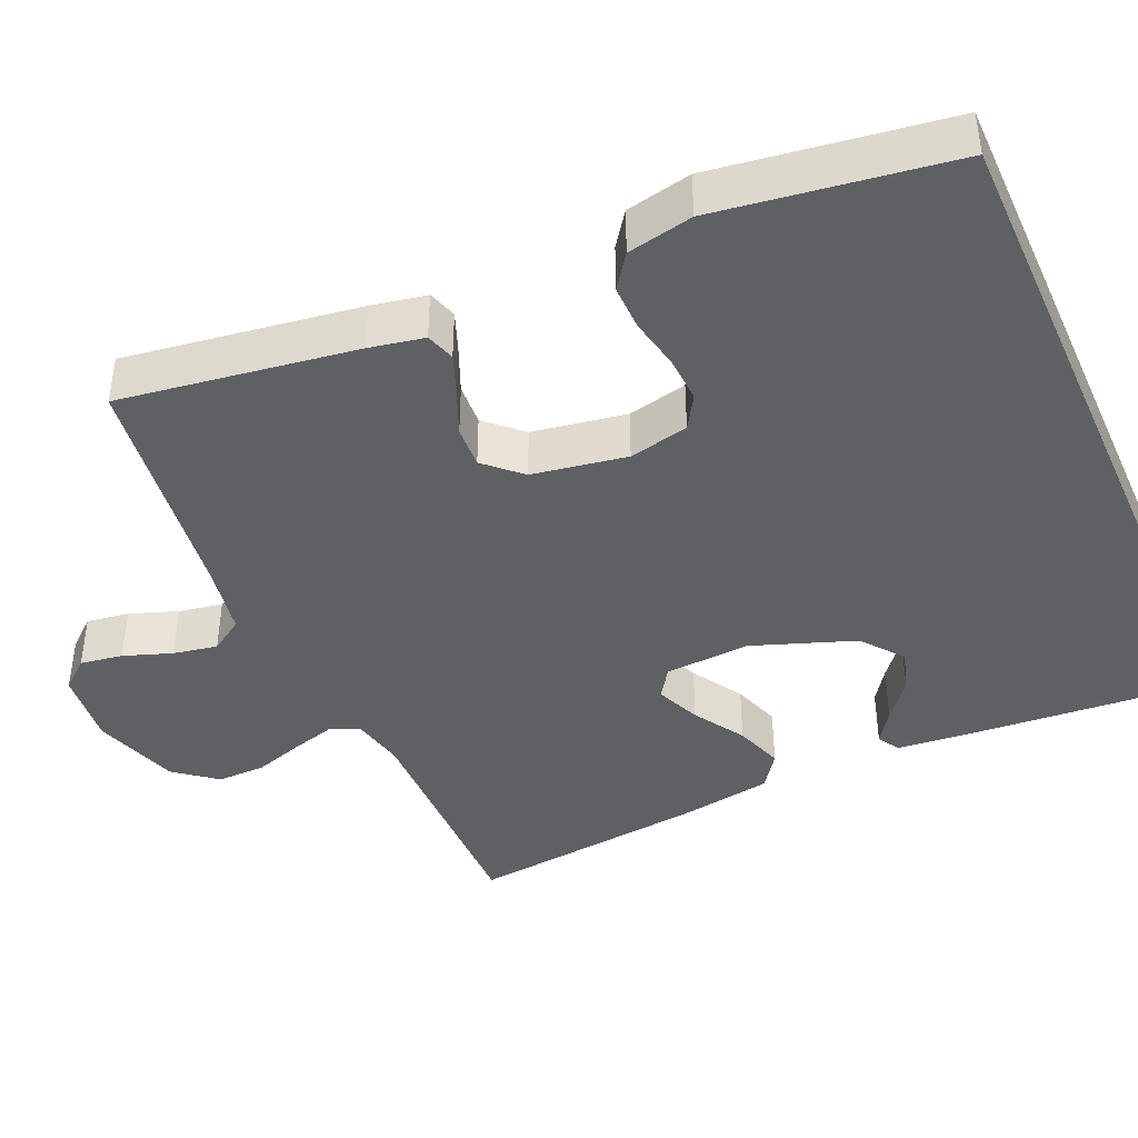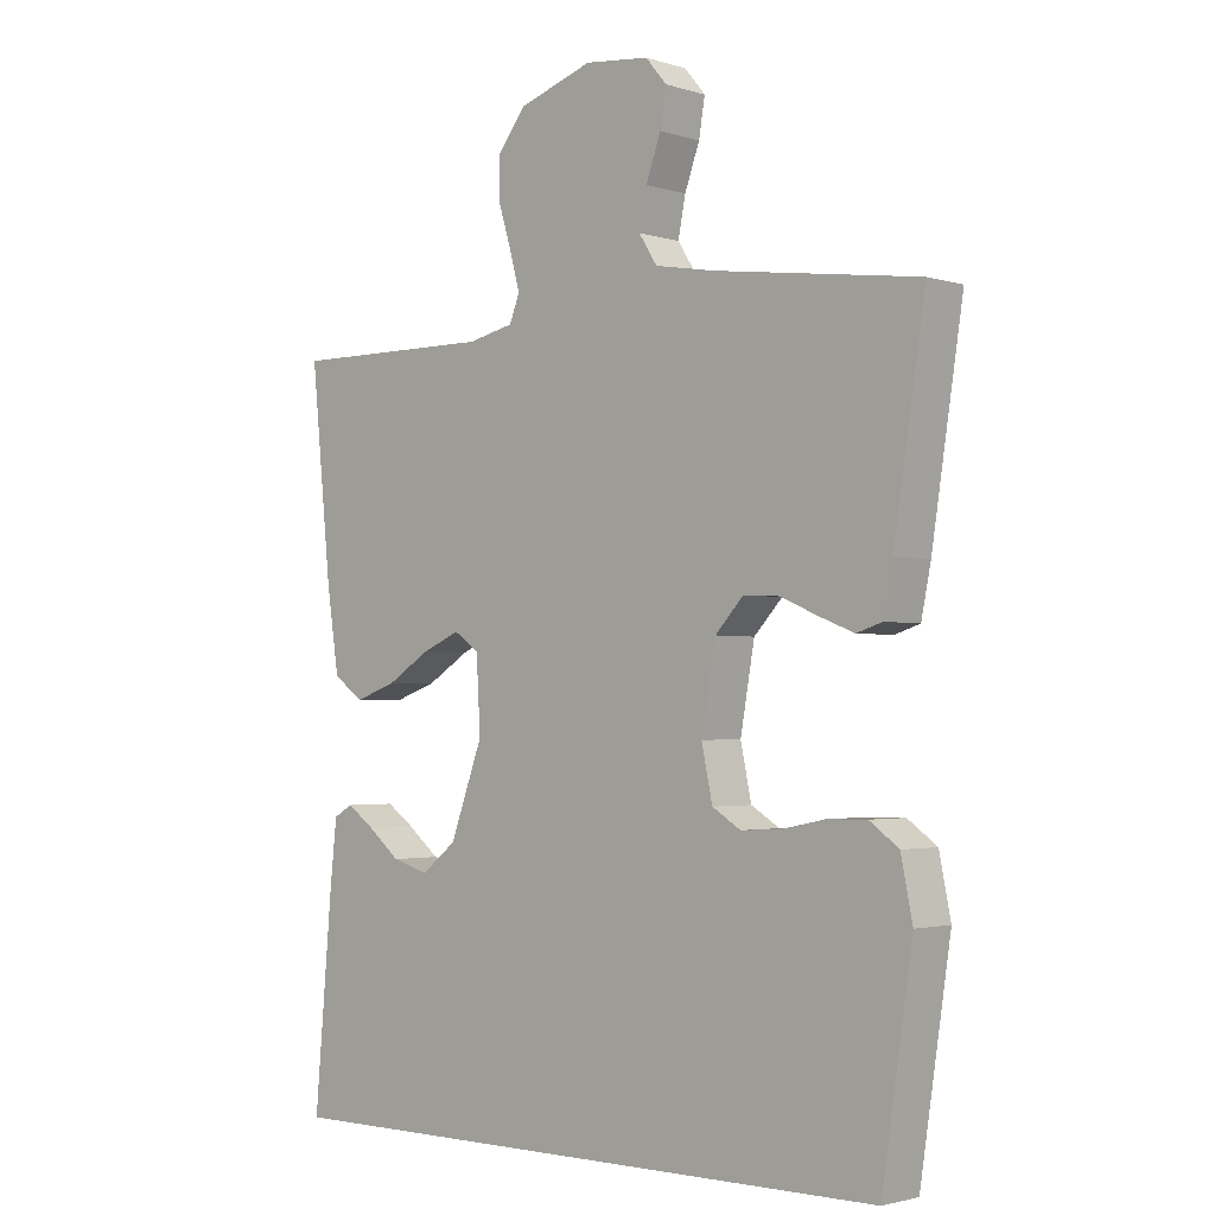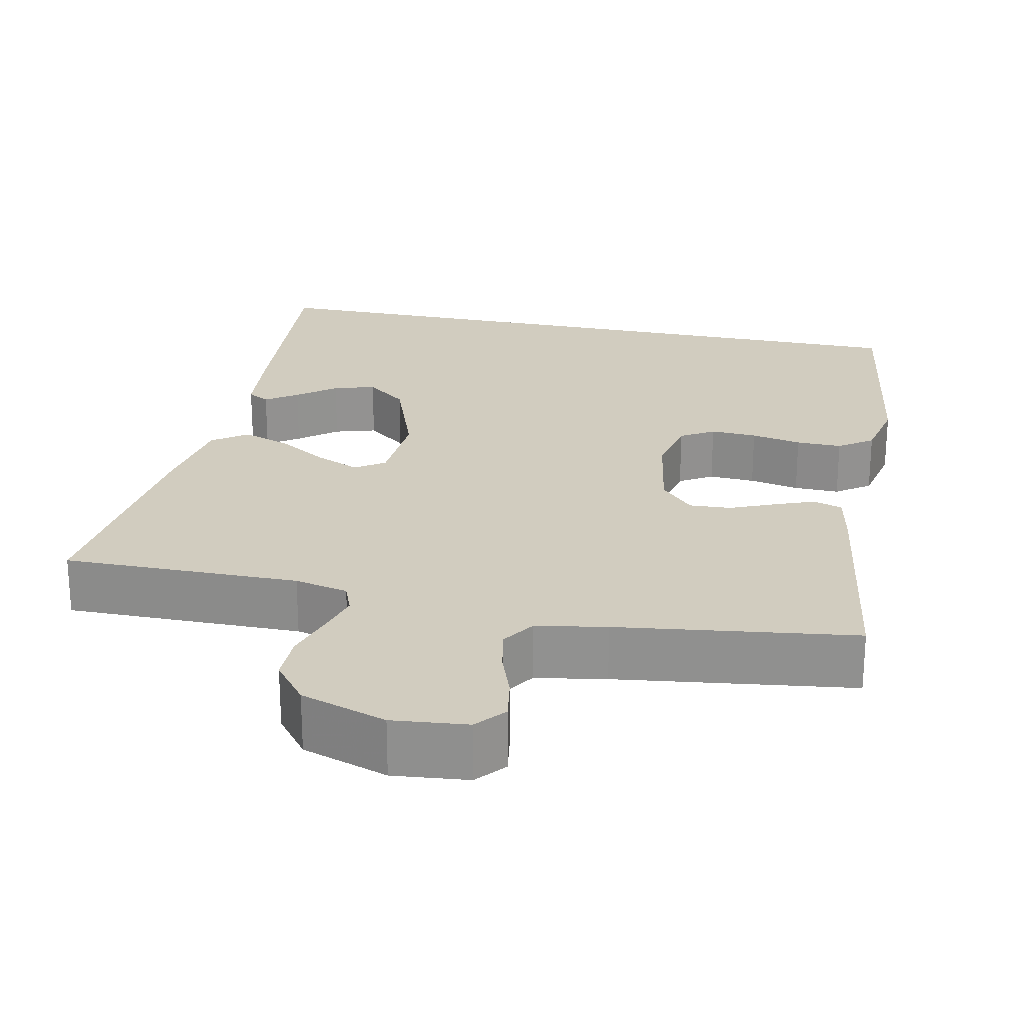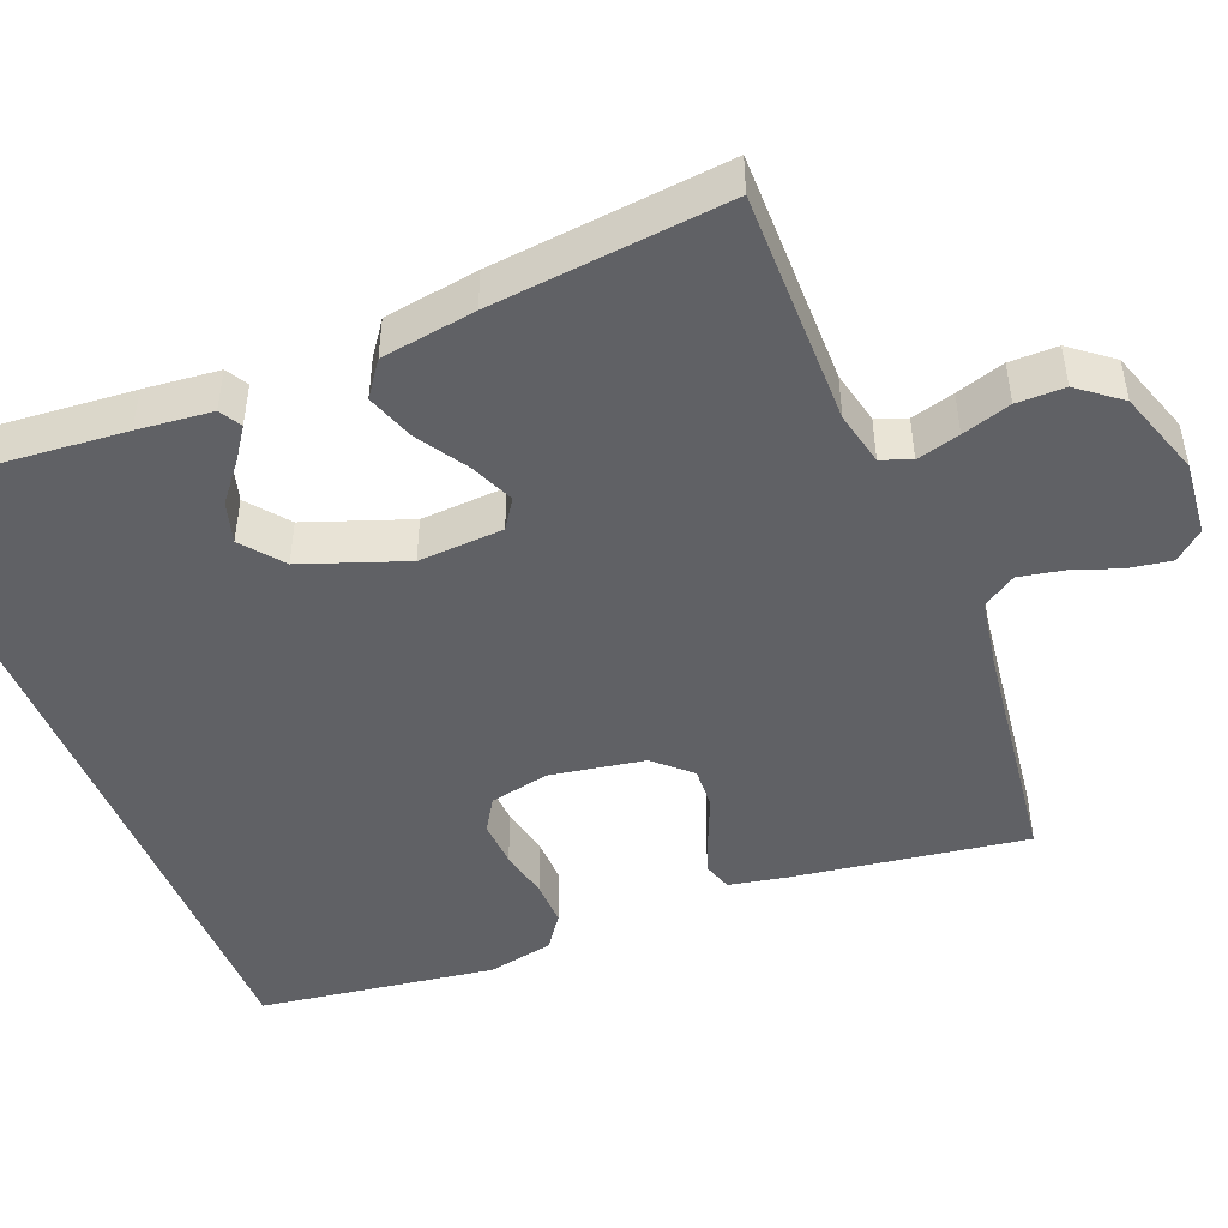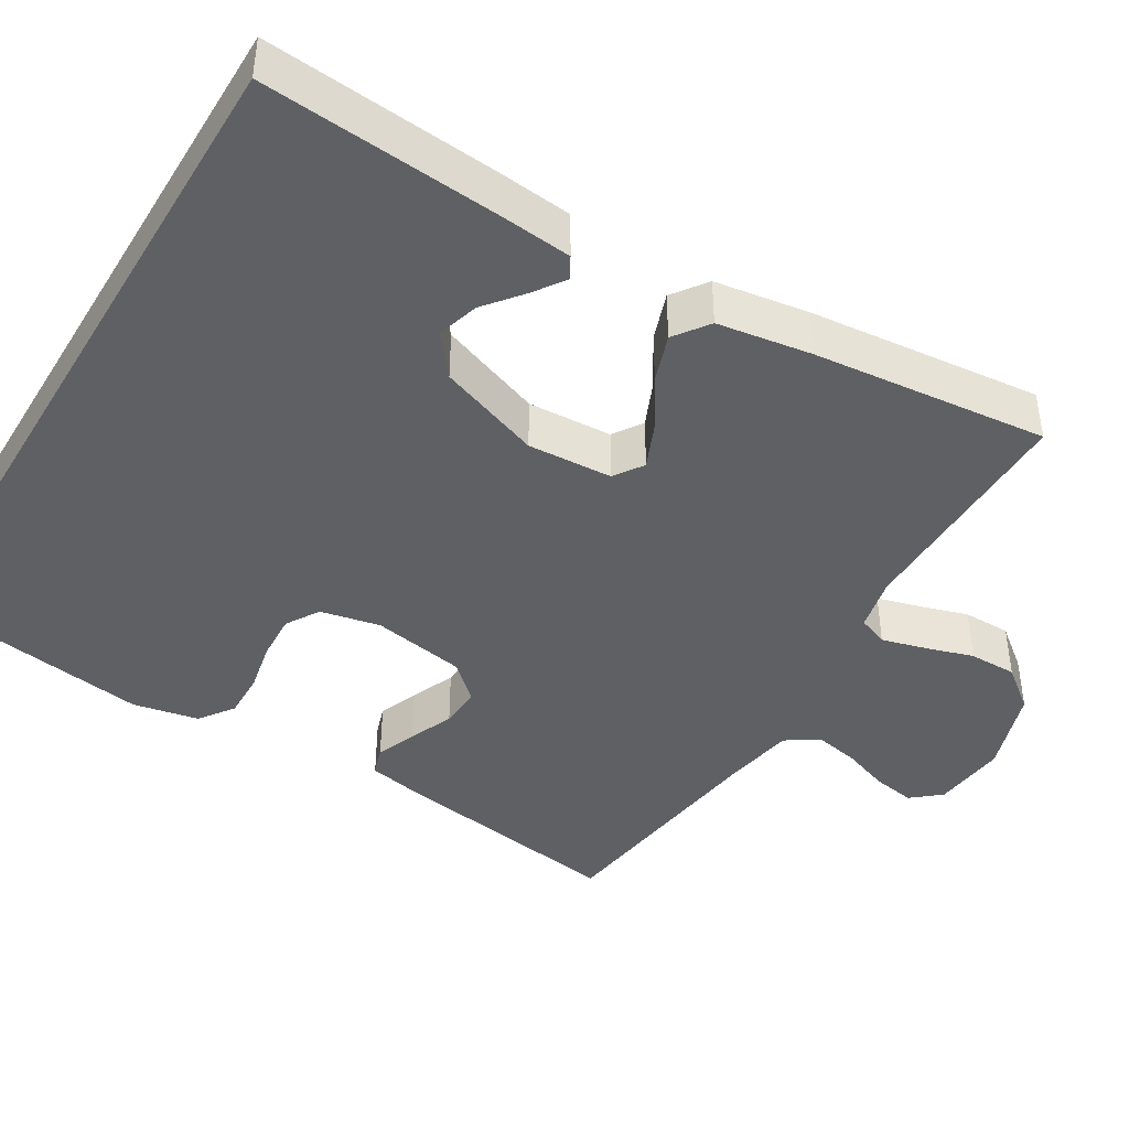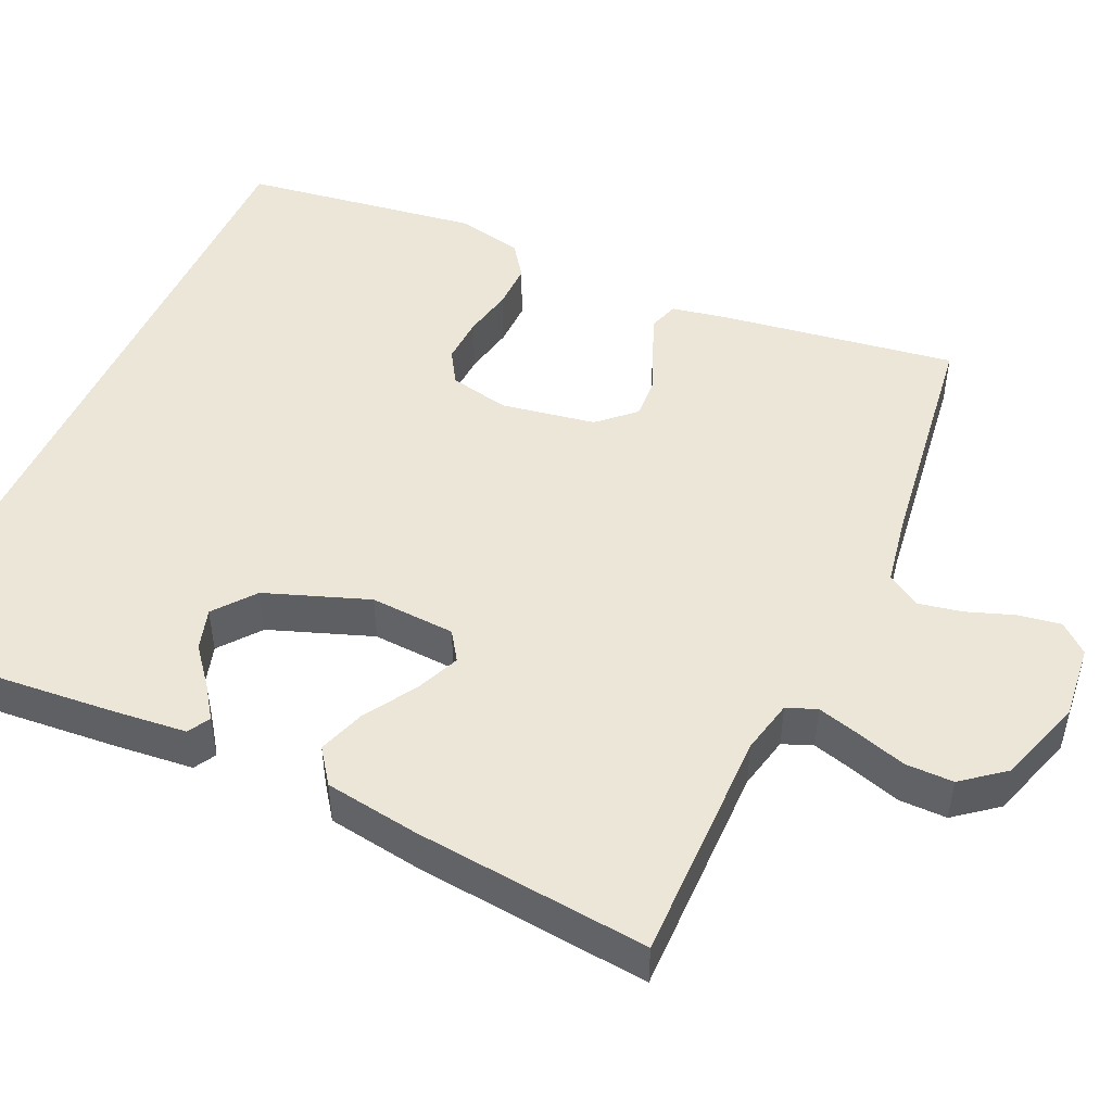
<metadata>
{"format":"obj","ext":"obj","renderer":"f3d","projection":"perspective","resolution":1024,"background":"white","views":[{"elev":-42.5,"azim":114.2,"up":"+Y"},{"elev":-2.3,"azim":42.8,"up":"+Z"},{"elev":23.9,"azim":12.1,"up":"+Y"},{"elev":-47.2,"azim":-68.0,"up":"+Y"},{"elev":-42.8,"azim":-120.9,"up":"+Y"},{"elev":48.6,"azim":-65.4,"up":"+Y"}]}
</metadata>
<code>
v -0.5 0.07 0.5
v -0.2 0.07 0.497
v -0.132 0.07 0.512
v -0.117 0.07 0.55
v -0.132 0.07 0.605
v -0.151 0.07 0.667
v -0.151 0.07 0.728
v -0.109 0.07 0.781
v 0 0.07 0.817
v 0.095 0.07 0.807
v 0.126 0.07 0.77
v 0.117 0.07 0.716
v 0.095 0.07 0.655
v 0.084 0.07 0.599
v 0.111 0.07 0.557
v 0.2 0.07 0.541
v 0.5 0.07 0.5
v 0.454 0.07 0.2
v 0.44 0.07 0.13
v 0.403 0.07 0.118
v 0.352 0.07 0.138
v 0.296 0.07 0.162
v 0.243 0.07 0.165
v 0.201 0.07 0.12
v 0.18 0.07 0
v 0.196 0.07 -0.076
v 0.238 0.07 -0.102
v 0.297 0.07 -0.099
v 0.361 0.07 -0.086
v 0.419 0.07 -0.085
v 0.462 0.07 -0.116
v 0.479 0.07 -0.2
v 0.434 0.07 -0.5
v -0.489 0.07 -0.5
v -0.463 0.07 -0.2
v -0.453 0.07 -0.105
v -0.425 0.07 -0.089
v -0.385 0.07 -0.117
v -0.337 0.07 -0.156
v -0.284 0.07 -0.172
v -0.232 0.07 -0.131
v -0.184 0.07 0
v -0.19 0.07 0.108
v -0.227 0.07 0.133
v -0.283 0.07 0.109
v -0.347 0.07 0.069
v -0.408 0.07 0.048
v -0.452 0.07 0.08
v -0.47 0.07 0.2
v -0.5 0 0.5
v -0.2 0 0.497
v -0.132 0 0.512
v -0.117 0 0.55
v -0.132 0 0.605
v -0.151 0 0.667
v -0.151 0 0.728
v -0.109 0 0.781
v 0 0 0.817
v 0.095 0 0.807
v 0.126 0 0.77
v 0.117 0 0.716
v 0.095 0 0.655
v 0.084 0 0.599
v 0.111 0 0.557
v 0.2 0 0.541
v 0.5 0 0.5
v 0.454 0 0.2
v 0.44 0 0.13
v 0.403 0 0.118
v 0.352 0 0.138
v 0.296 0 0.162
v 0.243 0 0.165
v 0.201 0 0.12
v 0.18 0 0
v 0.196 0 -0.076
v 0.238 0 -0.102
v 0.297 0 -0.099
v 0.361 0 -0.086
v 0.419 0 -0.085
v 0.462 0 -0.116
v 0.479 0 -0.2
v 0.434 0 -0.5
v -0.489 0 -0.5
v -0.463 0 -0.2
v -0.453 0 -0.105
v -0.425 0 -0.089
v -0.385 0 -0.117
v -0.337 0 -0.156
v -0.284 0 -0.172
v -0.232 0 -0.131
v -0.184 0 0
v -0.19 0 0.108
v -0.227 0 0.133
v -0.283 0 0.109
v -0.347 0 0.069
v -0.408 0 0.048
v -0.452 0 0.08
v -0.47 0 0.2
f 48 49 1 2
f 45 46 47 48
f 44 45 48 2
f 43 44 2 3
f 42 43 3 4
f 36 37 38 39
f 34 35 36 39
f 34 39 40
f 33 34 40 41
f 28 29 30 31
f 27 28 31 32
f 19 20 21 22
f 17 18 19 22
f 16 17 22 23
f 15 16 23 24
f 10 11 12 13
f 10 13 14
f 9 10 14
f 8 9 14
f 5 6 7 8
f 4 5 8 14
f 42 4 14 15
f 27 32 33 41
f 26 27 41 42
f 25 26 42
f 15 24 25 42
f 51 50 98 97
f 97 96 95 94
f 51 97 94 93
f 52 51 93 92
f 53 52 92 91
f 88 87 86 85
f 88 85 84 83
f 89 88 83
f 90 89 83 82
f 80 79 78 77
f 81 80 77 76
f 71 70 69 68
f 71 68 67 66
f 72 71 66 65
f 73 72 65 64
f 62 61 60 59
f 63 62 59
f 63 59 58
f 63 58 57
f 57 56 55 54
f 63 57 54 53
f 64 63 53 91
f 90 82 81 76
f 91 90 76 75
f 91 75 74
f 91 74 73 64
f 1 50 51 2
f 2 51 52 3
f 3 52 53 4
f 4 53 54 5
f 5 54 55 6
f 6 55 56 7
f 7 56 57 8
f 8 57 58 9
f 9 58 59 10
f 10 59 60 11
f 11 60 61 12
f 12 61 62 13
f 13 62 63 14
f 14 63 64 15
f 15 64 65 16
f 16 65 66 17
f 17 66 67 18
f 18 67 68 19
f 19 68 69 20
f 20 69 70 21
f 21 70 71 22
f 22 71 72 23
f 23 72 73 24
f 24 73 74 25
f 25 74 75 26
f 26 75 76 27
f 27 76 77 28
f 28 77 78 29
f 29 78 79 30
f 30 79 80 31
f 31 80 81 32
f 32 81 82 33
f 33 82 83 34
f 34 83 84 35
f 35 84 85 36
f 36 85 86 37
f 37 86 87 38
f 38 87 88 39
f 39 88 89 40
f 40 89 90 41
f 41 90 91 42
f 42 91 92 43
f 43 92 93 44
f 44 93 94 45
f 45 94 95 46
f 46 95 96 47
f 47 96 97 48
f 48 97 98 49
f 49 98 50 1

</code>
